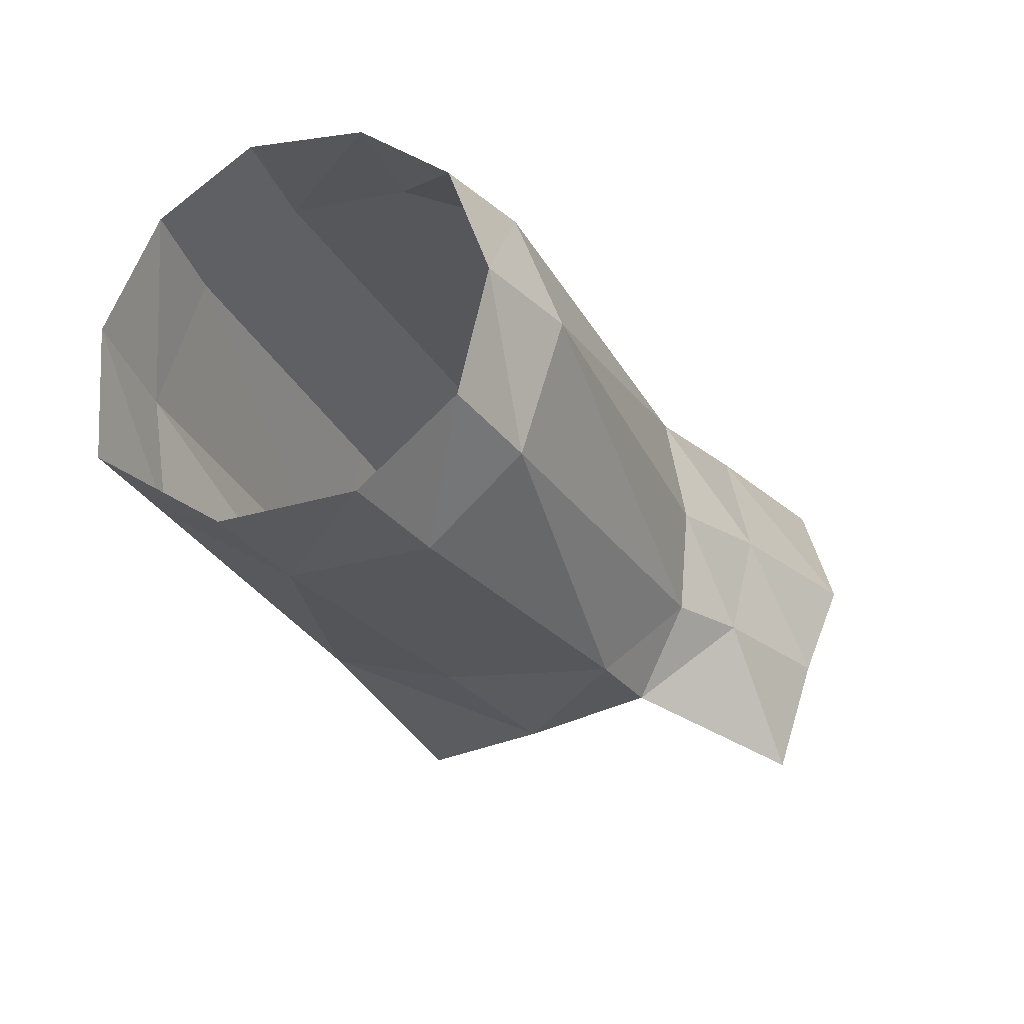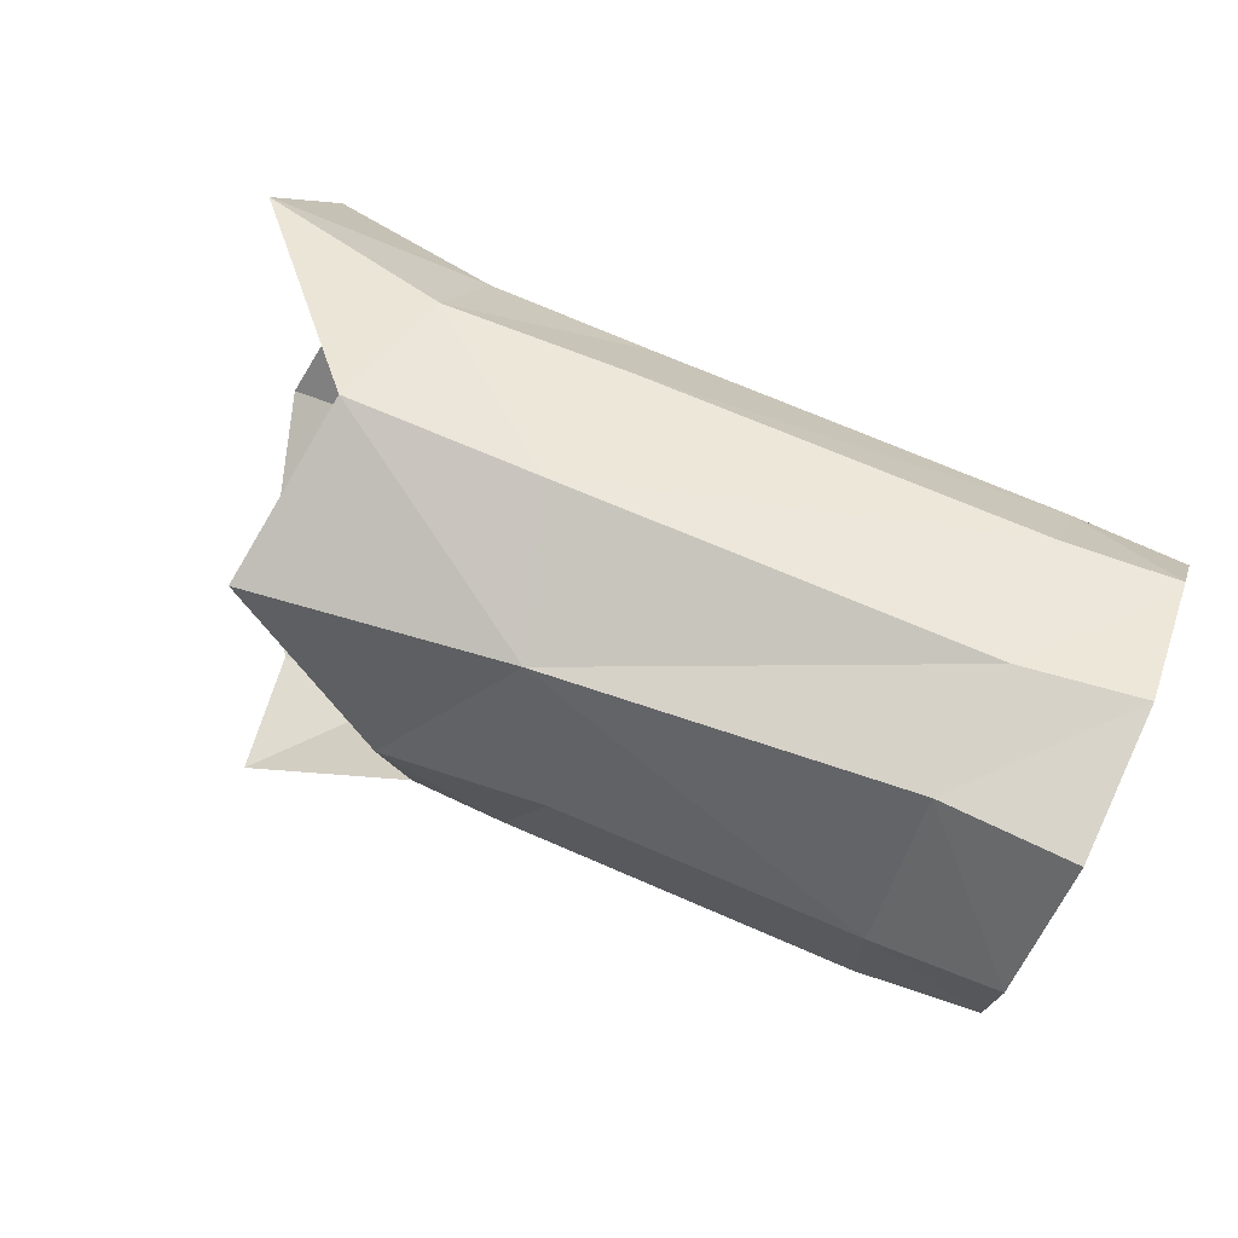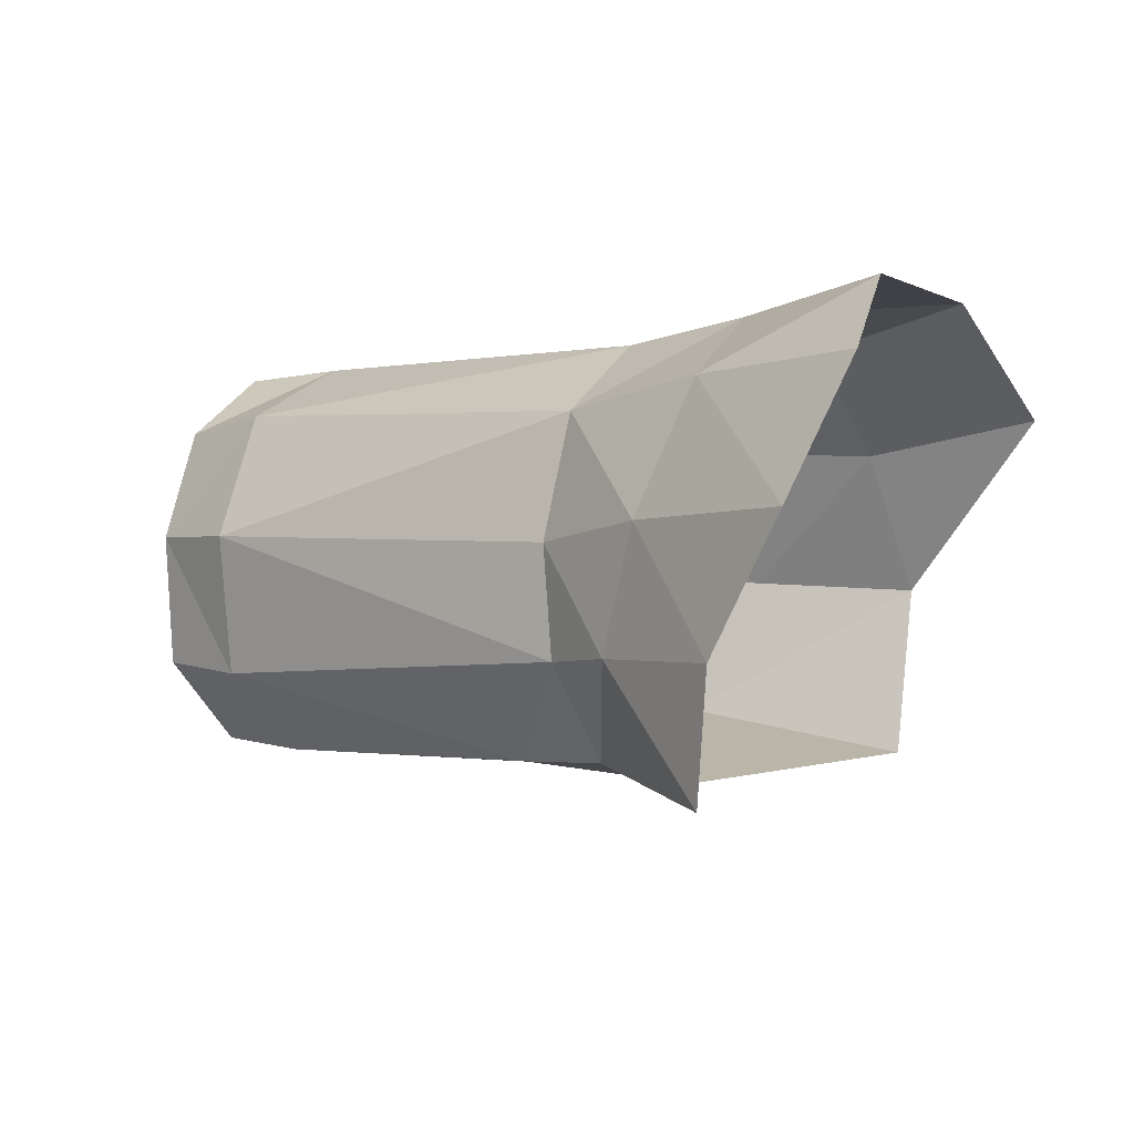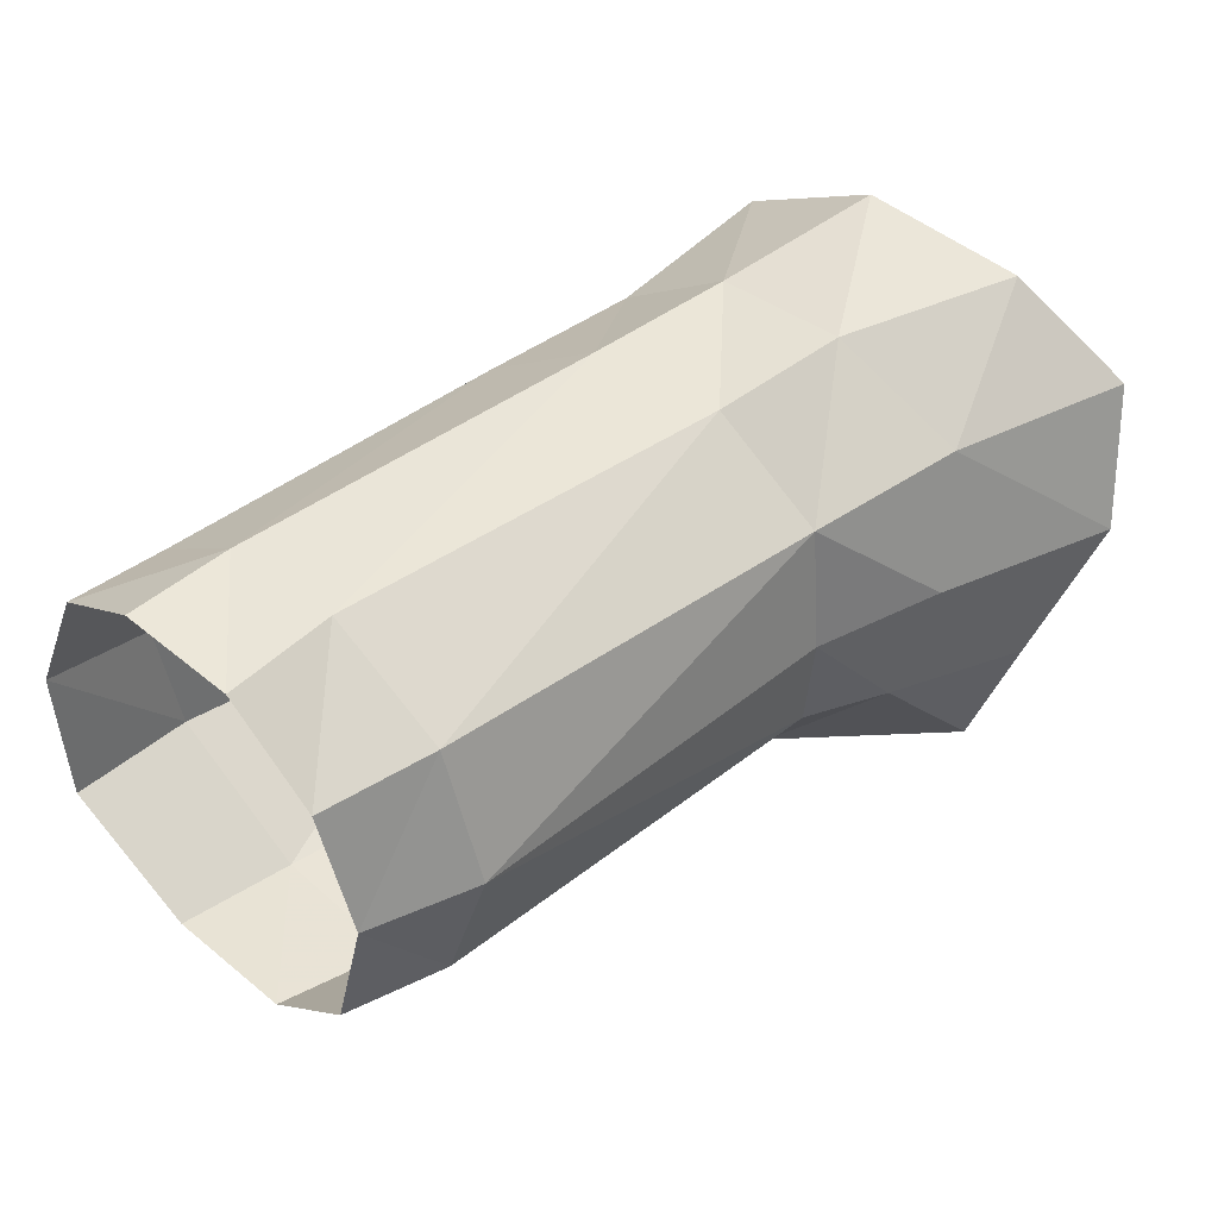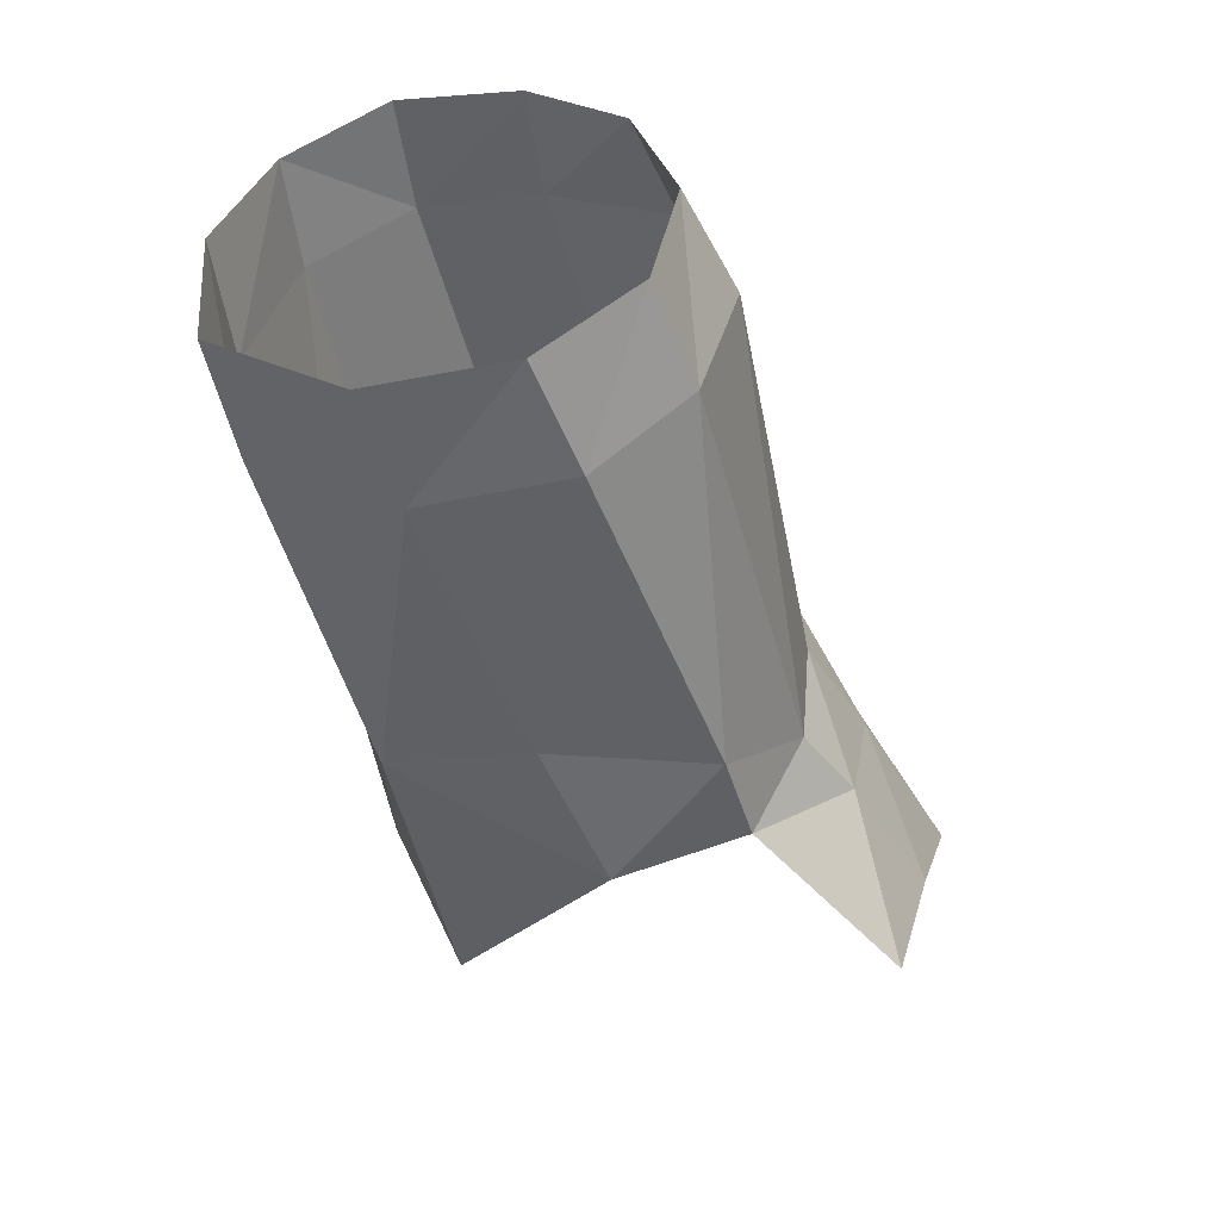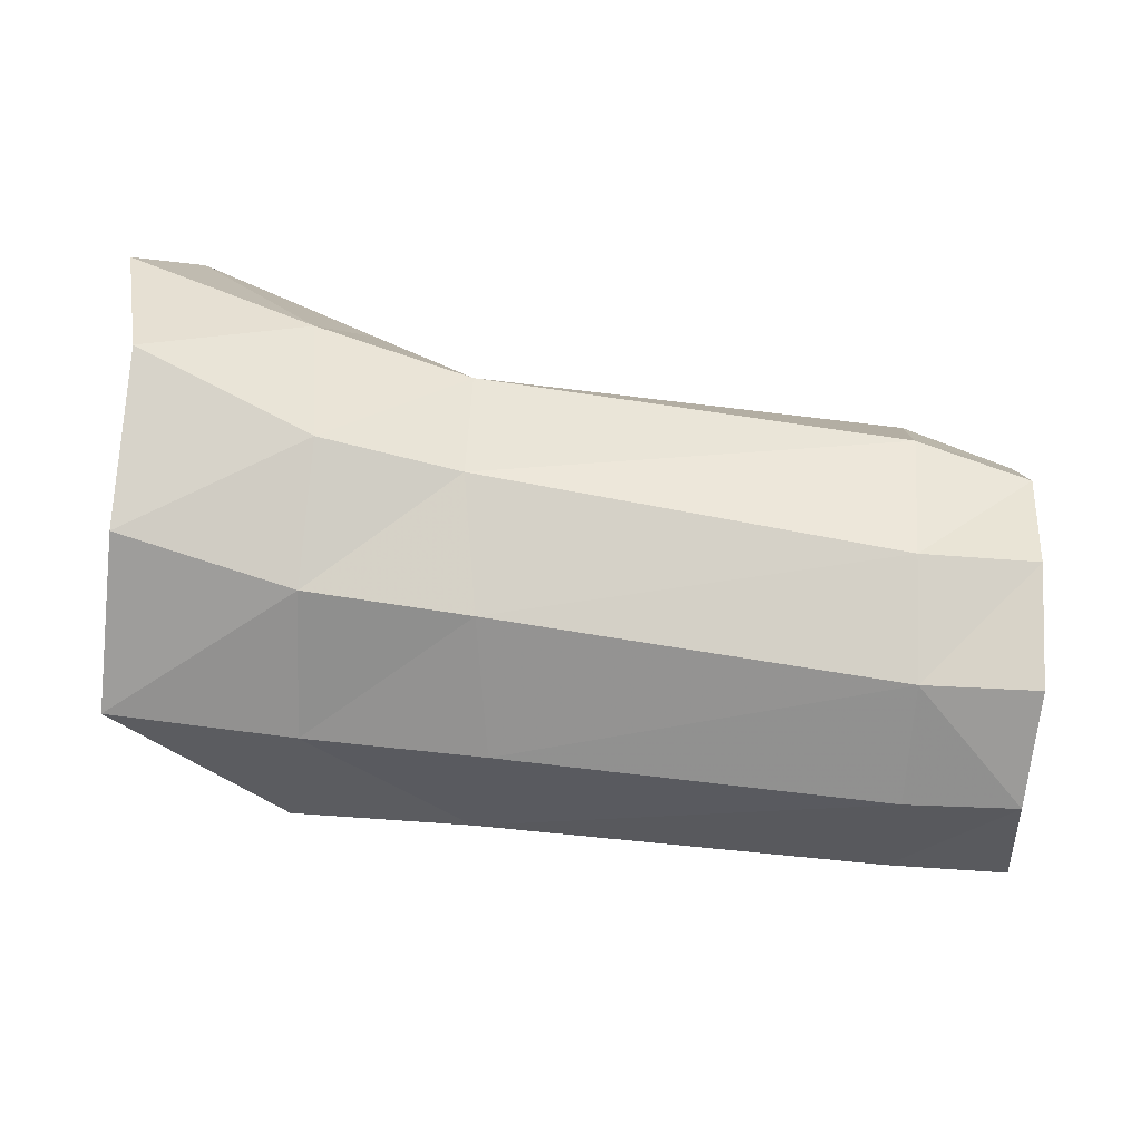
<metadata>
{"format":"obj","ext":"obj","renderer":"f3d","projection":"perspective","resolution":1024,"background":"white","views":[{"elev":-24.8,"azim":-68.5,"up":"+Z"},{"elev":69.8,"azim":-152.9,"up":"+Y"},{"elev":-4.1,"azim":35.7,"up":"+Z"},{"elev":46.9,"azim":-44.2,"up":"+Z"},{"elev":-45.5,"azim":-78.6,"up":"+Z"},{"elev":78.0,"azim":-173.4,"up":"+Z"}]}
</metadata>
<code>
v -0.03447 -0.004561 0.002914
v -0.03448 -0.002623 0.008216
v -0.03499 0.007119 0.01176
v -0.03493 0.01167 0.008957
v 0.003836 -0.0104 0.001763
v 0.005935 -0.008385 0.007732
v -0.03561 0.01381 0.003183
v 0.003944 0.004868 0.0117
v 0.004253 -0.003223 0.01162
v -6.1e-05 -0.009484 -0.003964
v -0.03006 0.01198 0.008209
v -0.02988 0.007416 0.01145
v -0.01147 0.006526 0.01075
v -0.01255 0.01188 0.007144
v -0.009566 -0.002892 -0.007945
v -0.006573 -0.007117 -0.003619
v -0.01035 -0.005424 -0.003644
v -0.014 -0.002508 -0.00789
v -0.001449 -0.008058 -0.009719
v -0.03457 0.001688 0.01144
v -0.02994 -3.2e-05 -0.007482
v -0.03012 -0.004346 -0.003836
v -0.03503 -0.00341 -0.0032
v -0.03523 0.000956 -0.006936
v -0.004633 -0.007769 0.001899
v -0.002643 -0.006118 0.007836
v -0.009834 -0.004766 0.00712
v -0.01044 -0.0059 0.001416
v -0.003838 -0.000267 0.0112
v -0.01026 0.00043 0.0107
v -0.02992 0.006684 -0.007751
v -0.02997 0.01331 -0.003625
v -0.01431 0.01198 -0.005541
v -0.01644 0.004771 -0.008148
v -0.002706 0.01133 -0.00756
v -0.02938 0.001947 0.01155
v -0.02938 -0.005998 0.002615
v -0.02927 -0.003724 0.008566
v -0.03041 0.01398 0.002077
v -0.03582 0.01321 -0.003466
v -0.03542 0.007239 -0.007367
v -0.00397 0.006236 0.0105
v 0.004051 0.01194 0.007424
v -0.004294 0.01189 0.006391
v -0.0119 0.01423 0.000785
v -0.008953 0.003252 -0.008934
v -0.003563 0.01457 0.000142
f 11 12 14
f 14 12 13
f 16 17 15
f 15 17 18
f 22 23 21
f 21 23 24
f 26 27 25
f 25 27 28
f 30 27 29
f 29 27 26
f 32 33 31
f 31 33 34
f 36 12 20
f 20 12 3
f 25 28 16
f 16 28 17
f 23 22 1
f 1 22 37
f 38 36 2
f 2 36 20
f 39 32 7
f 7 32 40
f 31 41 32
f 32 41 40
f 11 39 4
f 4 39 7
f 5 25 10
f 10 25 16
f 6 26 5
f 5 26 25
f 29 26 9
f 9 26 6
f 9 8 29
f 29 8 42
f 8 43 42
f 42 43 44
f 39 11 45
f 45 11 14
f 31 34 21
f 21 34 18
f 43 47 44
f 37 38 1
f 1 38 2
f 3 12 4
f 4 12 11
f 21 24 31
f 31 24 41
f 15 19 16
f 16 19 10
f 45 47 33
f 33 47 35
f 30 13 36
f 36 13 12
f 14 13 44
f 44 13 42
f 17 22 18
f 18 22 21
f 28 27 37
f 37 27 38
f 27 30 38
f 38 30 36
f 34 33 46
f 46 33 35
f 28 37 17
f 17 37 22
f 14 44 45
f 45 44 47
f 34 46 18
f 18 46 15
f 45 33 39
f 39 33 32
f 13 30 42
f 42 30 29

</code>
